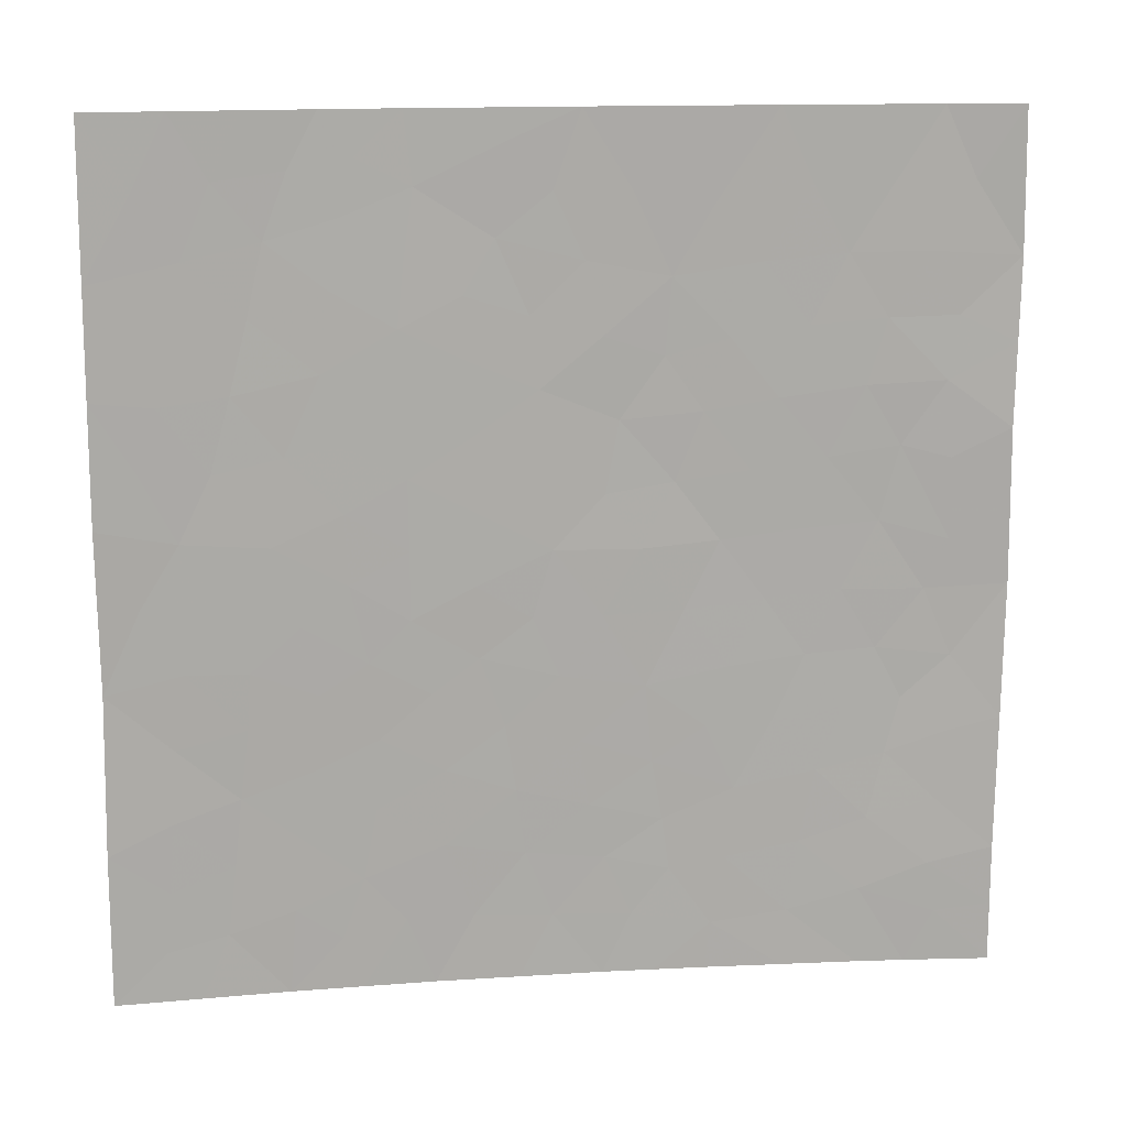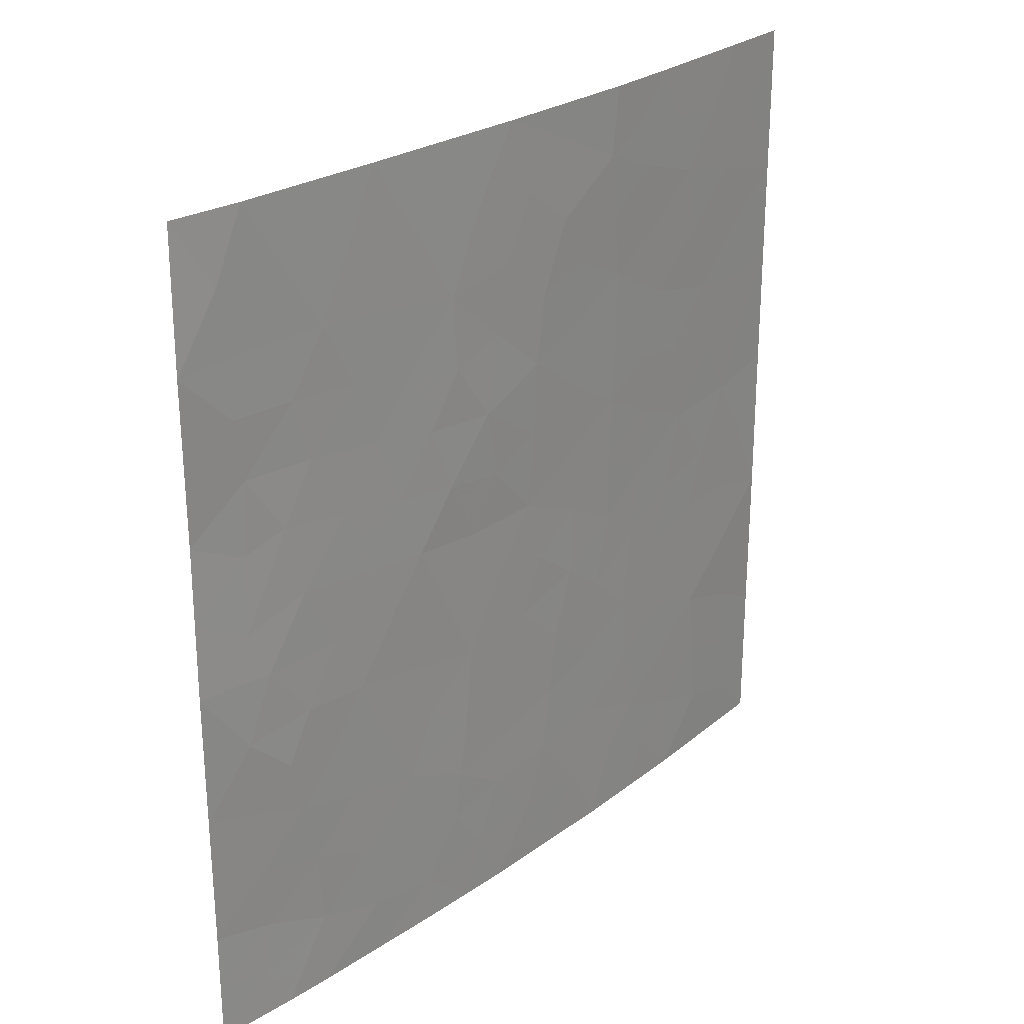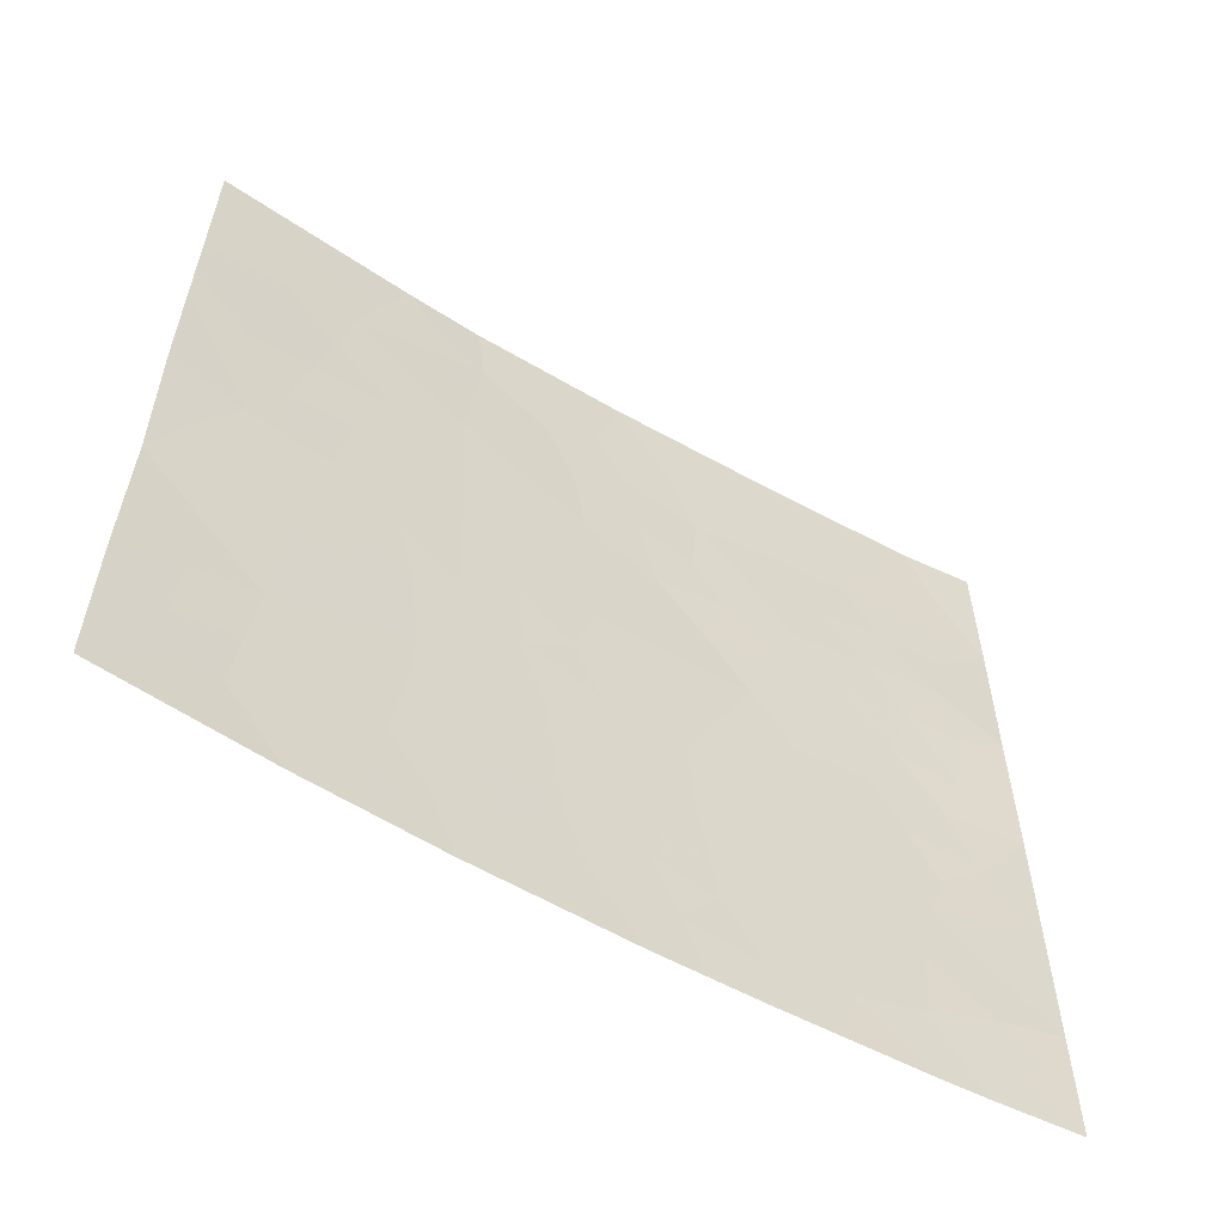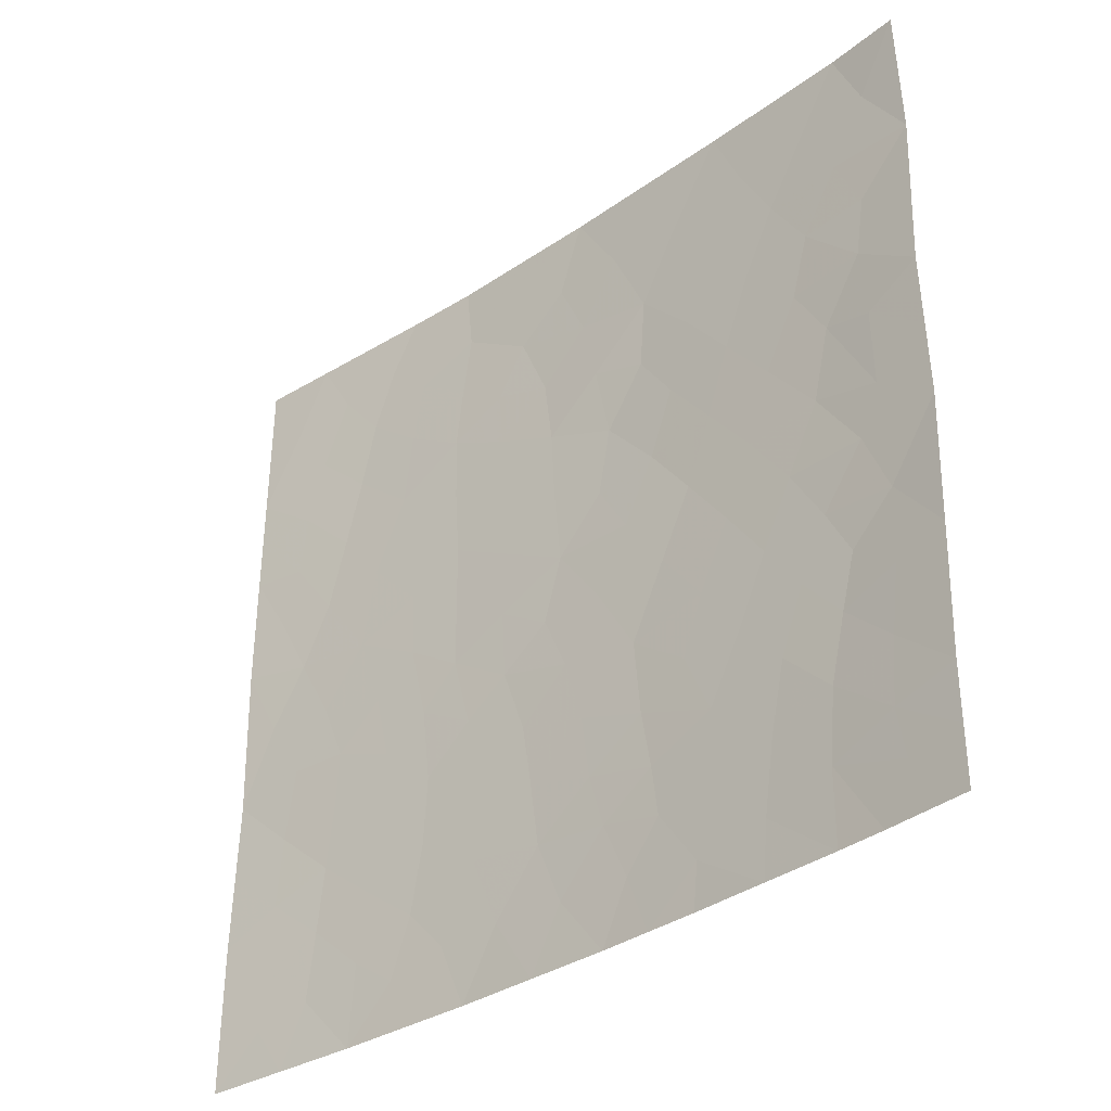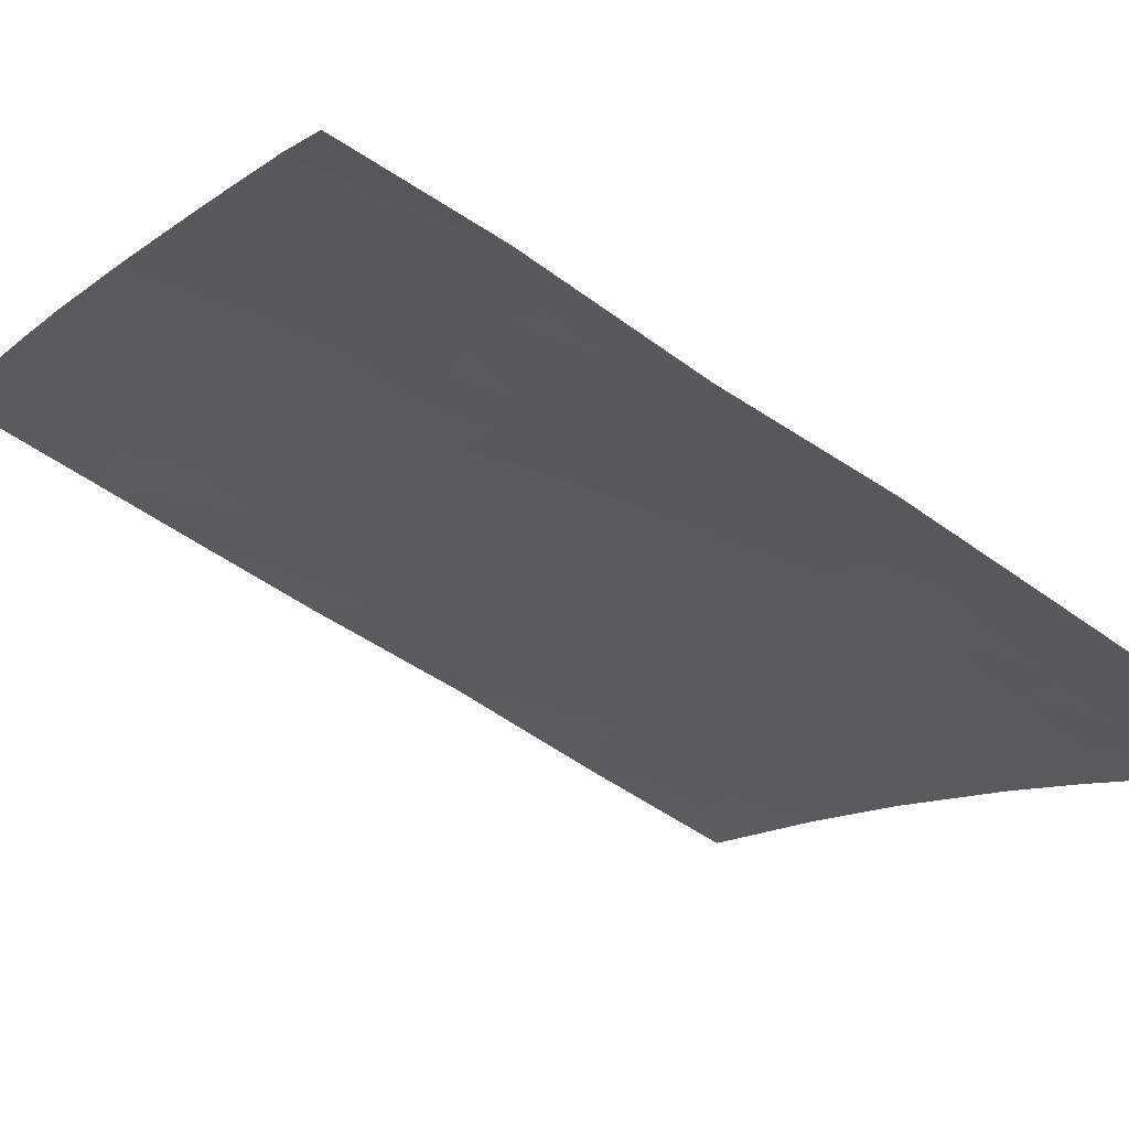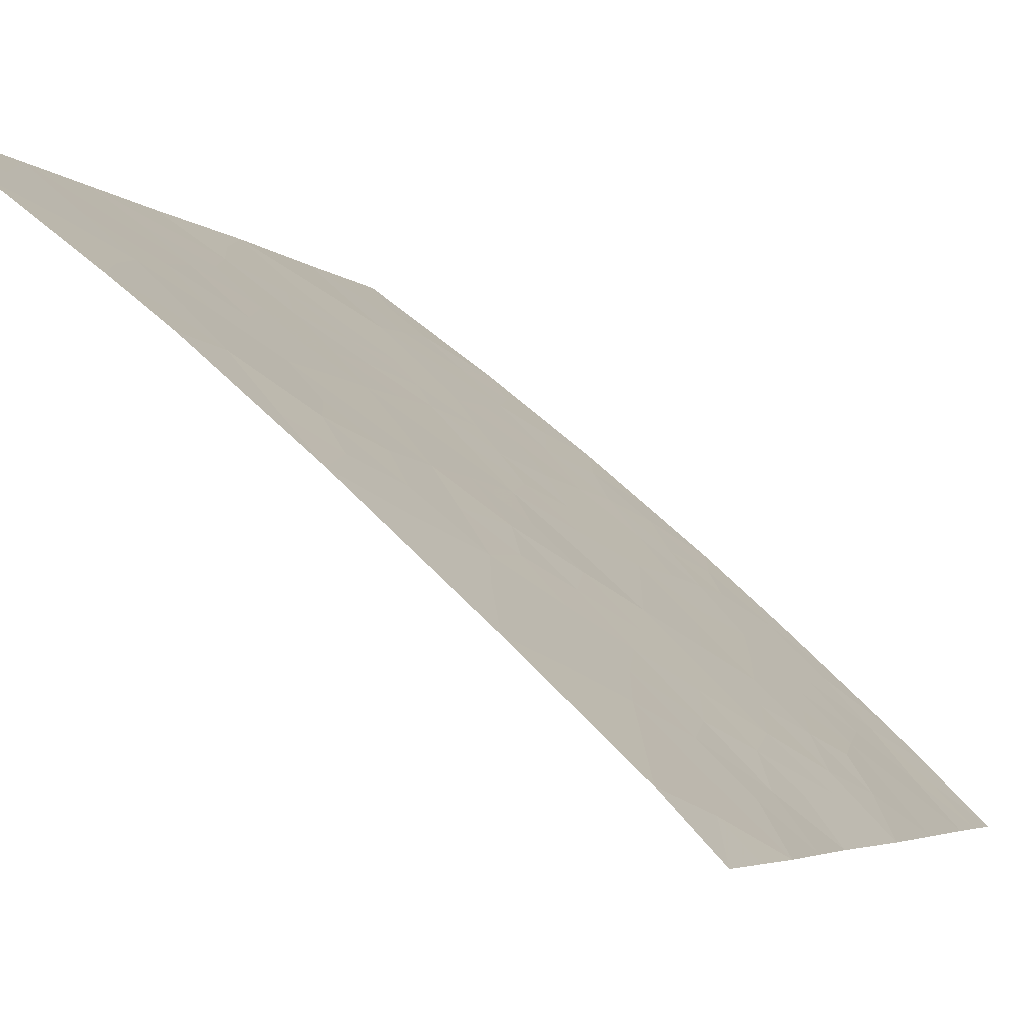
<metadata>
{"format":"obj","ext":"obj","renderer":"f3d","projection":"perspective","resolution":1024,"background":"white","views":[{"elev":14.4,"azim":131.6,"up":"+Y"},{"elev":25.7,"azim":-89.5,"up":"+Y"},{"elev":-58.4,"azim":108.2,"up":"+Y"},{"elev":-35.2,"azim":-178.5,"up":"+Y"},{"elev":-55.8,"azim":-126.0,"up":"+Z"},{"elev":-4.6,"azim":-158.0,"up":"+Z"}]}
</metadata>
<code>
v -37.46 44.42 32
v -38.76 43.51 30.72
v -29.42 50 38.72
v -30.31 50 38.04
v -29.38 40.14 38.72
v -34.45 50 34.72
v -36.4 50 32.97
v -35.11 42.18 34.13
v -34.15 44.13 34.95
v -29.4 46.32 38.72
v -30.83 40.84 37.64
v -32.77 49 36.15
v -34.02 46.32 35.08
v -31.24 48.34 37.35
v -32.69 50 36.22
v -35.87 44.2 33.47
v -36.75 42.56 32.65
v -29.39 44.63 38.72
v -32.88 38 36.02
v -38.71 41.6 30.72
v -38.67 39.69 30.72
v -37.58 41.11 31.86
v -37.33 39.1 32.05
v -35.74 38 33.53
v -36.03 40.66 33.29
v -34.66 38 34.5
v -31.83 50 36.89
v -29.41 47.83 38.72
v -31.21 44.31 37.33
v -30.96 42.6 37.53
v -37.32 38 32.05
v -38.72 45.69 30.72
v -38.09 46.35 31.37
v -38.79 48.01 30.72
v -32.65 43.23 36.18
v -33.37 42.66 35.6
v -29.43 42.39 38.72
v -38.66 38 30.72
v -38.74 50 30.72
v -38 50 31.49
v -31.3 38 37.27
v -29.38 38 38.72
v -30.85 46.34 37.63
v -35.36 47.79 33.93
v -32.12 39.59 36.62
v -32.58 47.16 36.27
v -33.75 40.75 35.29
v -36.43 46.14 32.94
v -30.27 44.41 38.06
v -37.09 48.07 32.33
v -32.31 41.58 36.47
v -32.65 45.16 36.2
v -35.36 39.51 33.89
v -29.41 48.91 38.72
v -29.93 48.98 38.33
v -29.97 38.7 38.28
v -30.04 39.56 38.23
v -29.38 39.07 38.72
v -33.57 50 35.47
v -34.16 48.93 34.97
v -34.49 48.01 34.69
v -34.95 48.93 34.28
v -30.4 48.1 37.98
v -30.73 49.11 37.73
v -29.87 45.37 38.37
v -30.63 45.31 37.8
v -30.08 46.23 38.21
v -30.65 38.9 37.77
v -31.88 38.74 36.81
v -33.33 45.71 35.65
v -33.36 44.67 35.61
v -34.06 45.26 35.04
v -34.69 44.88 34.5
v -35.04 44.11 34.18
v -35.4 45.02 33.89
v -29.4 45.48 38.72
v -33.77 38 35.26
v -34.13 38.9 34.96
v -38.69 40.64 30.72
v -38.18 41.4 31.26
v -38.08 40.42 31.33
v -38.22 42.5 31.26
v -37.74 41.9 31.73
v -31.38 45.51 37.21
v -31.07 50 37.47
v -31.5 49.23 37.14
v -29.4 47.08 38.72
v -30.19 47.13 38.13
v -31.06 47.34 37.48
v -35.97 42.42 33.35
v -36.32 43.37 33.05
v -35.5 43.24 33.78
v -32.02 48.63 36.73
v -32.17 49.38 36.62
v -34.96 38.86 34.24
v -34.68 39.72 34.49
v -38.74 44.6 30.72
v -37.65 45.46 31.8
v -38.75 46.85 30.72
v -38.2 47.23 31.28
v -37.41 40.16 32
v -36.88 40.88 32.51
v -33.85 39.84 35.21
v -32.98 40.01 35.92
v -33.3 38.97 35.66
v -33 41.09 35.9
v -32.26 40.57 36.51
v -32.21 42.66 36.54
v -31.51 43.21 37.1
v -31.68 42.24 36.96
v -34.42 41.42 34.72
v -34.21 42.36 34.89
v -33.64 41.69 35.38
v -29.41 41.26 38.72
v -30.09 40.54 38.19
v -30.16 41.57 38.16
v -38.67 38.84 30.72
v -38.77 49 30.72
v -38.31 49.02 31.18
v -32.01 43.75 36.69
v -30.34 38 37.99
v -32.09 38 36.64
v -36.59 38.82 32.75
v -36.53 38 32.79
v -38.1 38.74 31.28
v -38.02 39.47 31.37
v -37.81 38 31.58
v -37.3 46.29 32.13
v -36.92 45.32 32.49
v -33.93 43.19 35.14
v -34.66 43.2 34.52
v -31.59 41.17 37.04
v -31.49 40.19 37.12
v -37.47 42.63 31.99
v -37.15 41.8 32.27
v -36.72 49 32.68
v -37.54 49.03 31.92
v -37.2 50 32.23
v -35.73 41.57 33.57
v -36.43 41.65 32.94
v -33.33 43.67 35.63
v -30.75 39.88 37.7
v -30.93 41.81 37.56
v -30.28 42.62 38.06
v -33.28 46.72 35.69
v -32.6 46.17 36.25
v -37.1 43.47 32.33
v -35.2 38 34.01
v -35.79 38.67 33.48
v -32 45.64 36.72
v -31.98 44.72 36.72
v -34.84 45.88 34.39
v -38.74 42.55 30.72
v -32.87 42.19 36.01
v -30.69 43.45 37.74
v -29.85 43.55 38.39
v -29.41 43.51 38.72
v -35.68 45.97 33.63
v -36.16 45.16 33.19
v -36.65 44.33 32.74
v -35.42 50 33.85
v -35.76 48.71 33.56
v -34.66 47.01 34.53
v -35.29 46.73 33.99
v -36.26 47.97 33.1
v -35.94 46.96 33.39
v -32.66 48.09 36.22
v -31.88 47.7 36.83
v -33.24 47.58 35.73
v -33.59 48.32 35.46
v -34.51 40.5 34.63
v -36.72 47.11 32.67
v -37.9 48.08 31.57
v -31.77 46.6 36.9
v -32.65 44.18 36.19
v -33.92 47.3 35.17
v -37.49 47.2 31.95
v -35.18 41.08 34.06
v -38.16 44.15 31.31
v -31.37 39.18 37.21
v -36.71 39.84 32.66
v -32.57 38.95 36.26
v -35.29 40.24 33.96
v -35.94 39.65 33.37
v -37.94 43.45 31.54
v -33.7 49.57 35.36
v -38.14 45.28 31.3
f 2 179 185
f 28 55 54
f 56 57 58
f 6 59 186
f 60 61 62
f 55 63 64
f 65 66 67
f 68 41 180
f 70 71 72
f 73 74 75
f 10 76 65
f 79 80 81
f 29 84 66
f 85 64 86
f 87 67 88
f 89 63 88
f 90 91 92
f 86 93 94
f 95 96 78
f 97 187 179
f 27 94 15
f 181 101 102
f 103 104 105
f 106 107 104
f 111 112 113
f 114 115 116
f 21 126 117
f 34 118 119
f 121 68 56
f 122 182 69
f 128 129 98
f 130 112 131
f 132 133 107
f 83 134 135
f 136 137 138
f 139 140 90
f 102 135 140
f 130 141 36
f 57 142 115
f 144 143 30
f 145 146 70
f 147 134 185
f 148 149 95
f 150 84 151
f 132 110 143
f 152 72 73
f 154 106 113
f 157 37 156
f 158 75 159
f 91 147 160
f 126 81 101
f 161 62 162
f 163 152 164
f 136 162 165
f 166 164 158
f 133 142 180
f 167 93 168
f 167 169 170
f 131 92 74
f 171 103 96
f 172 165 166
f 173 119 137
f 174 150 146
f 174 168 89
f 120 175 151
f 160 129 159
f 176 163 61
f 177 100 173
f 169 145 176
f 177 172 128
f 71 175 141
f 171 178 111
f 25 139 178
f 179 1 185
f 4 3 55
f 54 55 3
f 42 56 58
f 56 68 57
f 58 57 5
f 59 15 186
f 6 60 62
f 60 170 61
f 62 61 44
f 4 55 64
f 55 28 63
f 64 63 14
f 10 65 67
f 65 49 66
f 67 66 43
f 180 69 45
f 13 70 72
f 70 52 71
f 72 71 9
f 152 73 75
f 73 9 74
f 75 74 16
f 76 18 65
f 49 65 18
f 19 77 105
f 77 26 78
f 105 77 78
f 21 79 81
f 79 20 80
f 81 80 22
f 20 82 80
f 80 83 22
f 49 29 66
f 66 84 43
f 27 85 86
f 85 4 64
f 86 64 14
f 28 87 88
f 87 10 67
f 89 14 63
f 8 90 92
f 90 17 91
f 92 91 16
f 27 86 94
f 86 14 93
f 94 93 12
f 26 95 78
f 95 53 96
f 2 97 179
f 97 32 187
f 32 33 187
f 179 187 98
f 32 99 33
f 99 34 100
f 94 12 15
f 25 181 102
f 102 101 22
f 78 103 105
f 103 47 104
f 47 106 104
f 106 51 107
f 104 107 45
f 51 108 110
f 110 109 30
f 19 105 182
f 47 111 113
f 111 8 112
f 113 112 36
f 37 114 116
f 114 5 115
f 116 115 11
f 117 125 38
f 118 39 119
f 40 119 39
f 29 155 109
f 120 109 108
f 42 121 56
f 121 41 68
f 41 122 69
f 122 19 182
f 69 182 45
f 23 123 31
f 126 23 125
f 23 127 125
f 127 38 125
f 33 128 98
f 128 48 129
f 98 129 1
f 9 130 131
f 130 36 112
f 131 112 8
f 51 132 107
f 132 11 133
f 107 133 45
f 22 83 135
f 83 82 134
f 135 134 17
f 7 136 138
f 136 50 137
f 138 137 40
f 8 139 90
f 139 25 140
f 90 140 17
f 25 102 140
f 102 22 135
f 140 135 17
f 130 9 141
f 36 141 35
f 5 57 115
f 57 68 142
f 115 142 11
f 37 116 144
f 116 11 143
f 13 145 70
f 145 46 146
f 70 146 52
f 1 147 185
f 147 17 134
f 185 134 82
f 26 148 95
f 148 24 149
f 95 149 53
f 52 150 151
f 151 84 29
f 11 132 143
f 132 51 110
f 143 110 30
f 152 13 72
f 73 72 9
f 20 153 82
f 153 2 82
f 36 154 113
f 154 51 106
f 113 106 47
f 144 30 155
f 156 155 49
f 18 157 156
f 48 158 159
f 158 152 75
f 159 75 16
f 16 91 160
f 91 17 147
f 160 147 1
f 23 126 101
f 126 21 81
f 101 81 22
f 7 161 162
f 161 6 62
f 44 163 164
f 163 13 152
f 50 136 165
f 136 7 162
f 48 166 158
f 166 44 164
f 158 164 152
f 45 133 180
f 133 11 142
f 180 142 68
f 46 167 168
f 167 12 93
f 168 93 14
f 12 167 170
f 167 46 169
f 9 131 74
f 131 8 92
f 74 92 16
f 24 124 149
f 123 23 181
f 184 181 25
f 171 47 103
f 96 103 78
f 48 172 166
f 172 50 165
f 166 165 44
f 50 173 137
f 173 34 119
f 137 119 40
f 46 174 146
f 174 43 84
f 146 150 52
f 43 174 89
f 174 46 168
f 89 168 14
f 29 120 151
f 120 35 175
f 151 175 52
f 30 109 155
f 155 29 49
f 16 160 159
f 160 1 129
f 159 129 48
f 170 176 61
f 176 13 163
f 61 163 44
f 50 177 173
f 177 33 100
f 173 100 34
f 51 154 108
f 108 154 35
f 12 170 186
f 170 169 176
f 169 46 145
f 176 145 13
f 33 177 128
f 177 50 172
f 128 172 48
f 9 71 141
f 71 52 175
f 141 175 35
f 47 171 111
f 96 53 183
f 111 178 8
f 178 139 8
f 2 185 82
f 183 184 25
f 180 41 69
f 23 31 127
f 149 124 123
f 184 123 181
f 80 82 83
f 88 67 43
f 181 23 101
f 123 124 31
f 88 63 28
f 156 49 18
f 149 123 184
f 144 155 156
f 43 89 88
f 182 104 45
f 182 105 104
f 29 109 120
f 53 149 184
f 37 144 156
f 116 143 144
f 174 84 150
f 171 183 178
f 183 171 96
f 183 25 178
f 33 99 100
f 108 35 120
f 126 125 117
f 53 184 183
f 110 108 109
f 12 186 15
f 154 36 35
f 186 170 60
f 179 98 1
f 187 33 98
f 162 62 44
f 165 162 44
f 186 60 6

</code>
